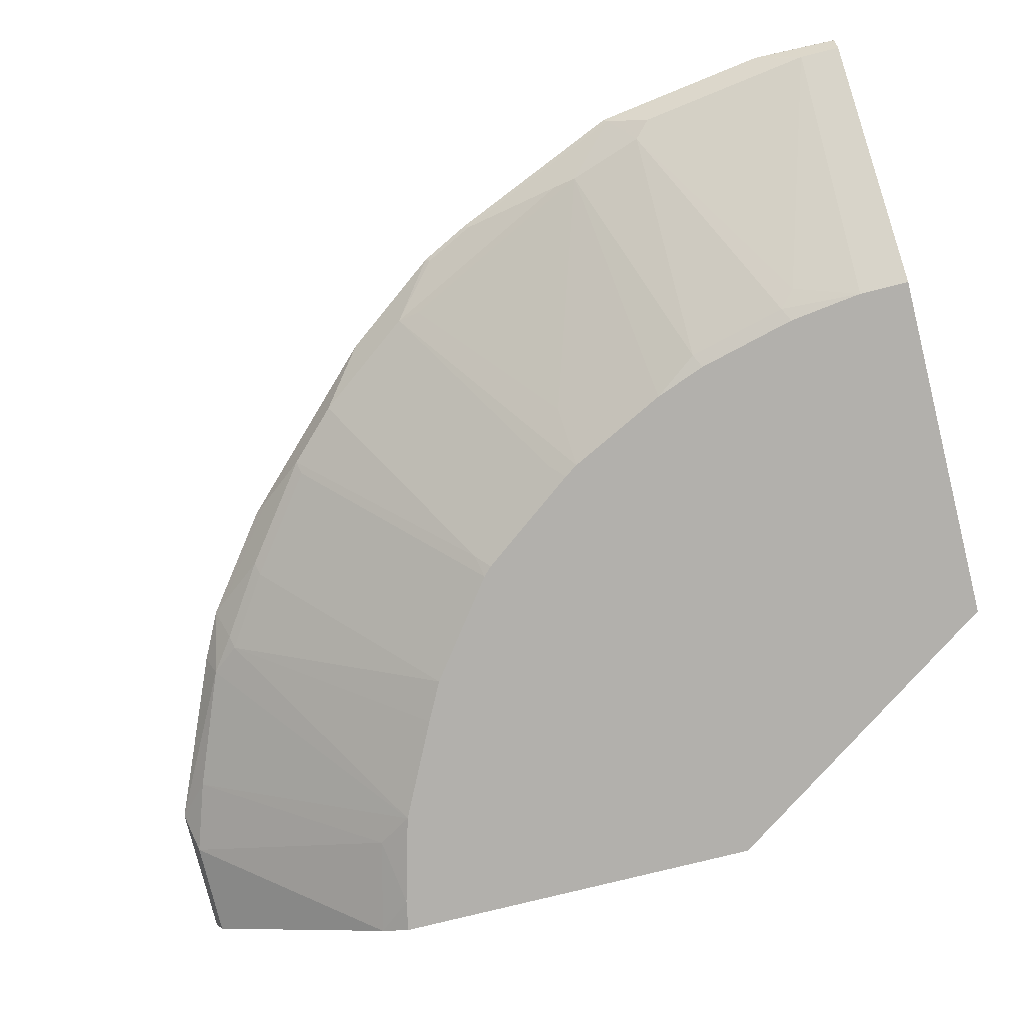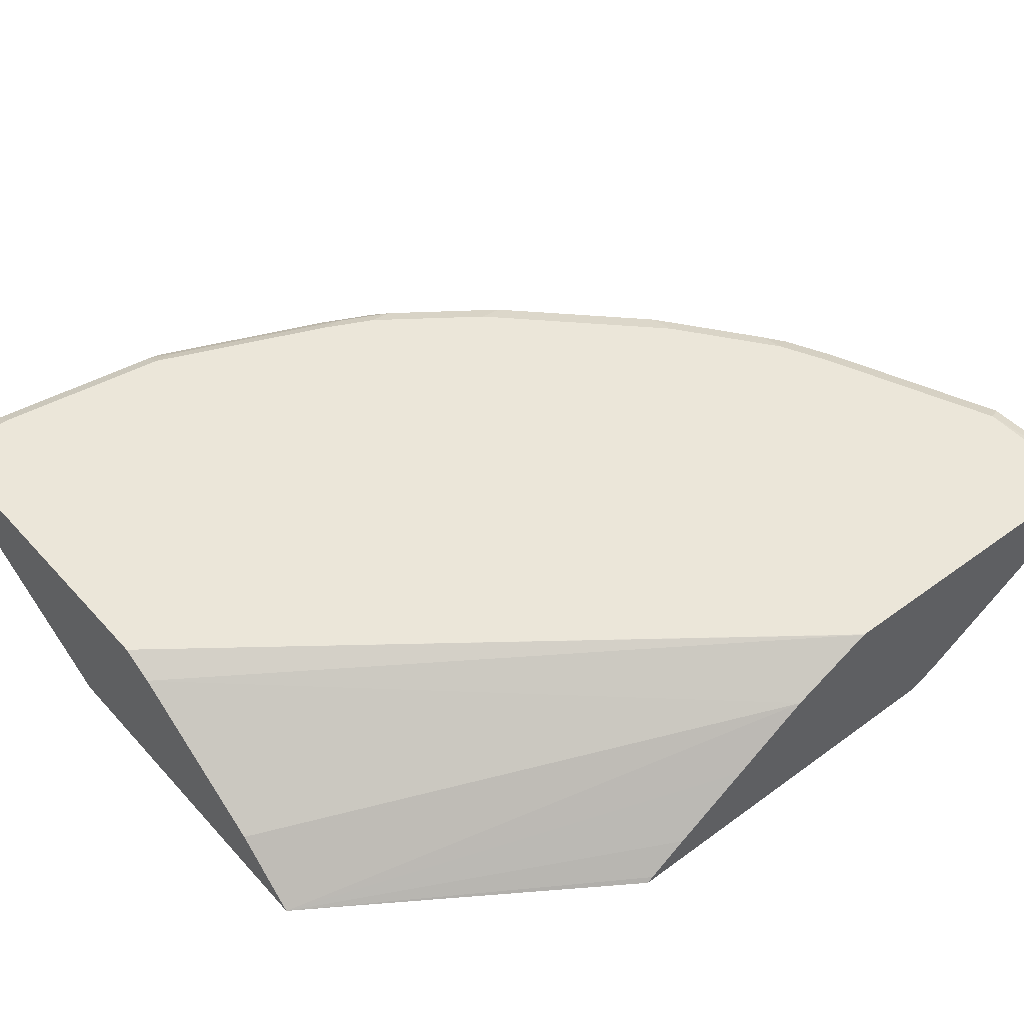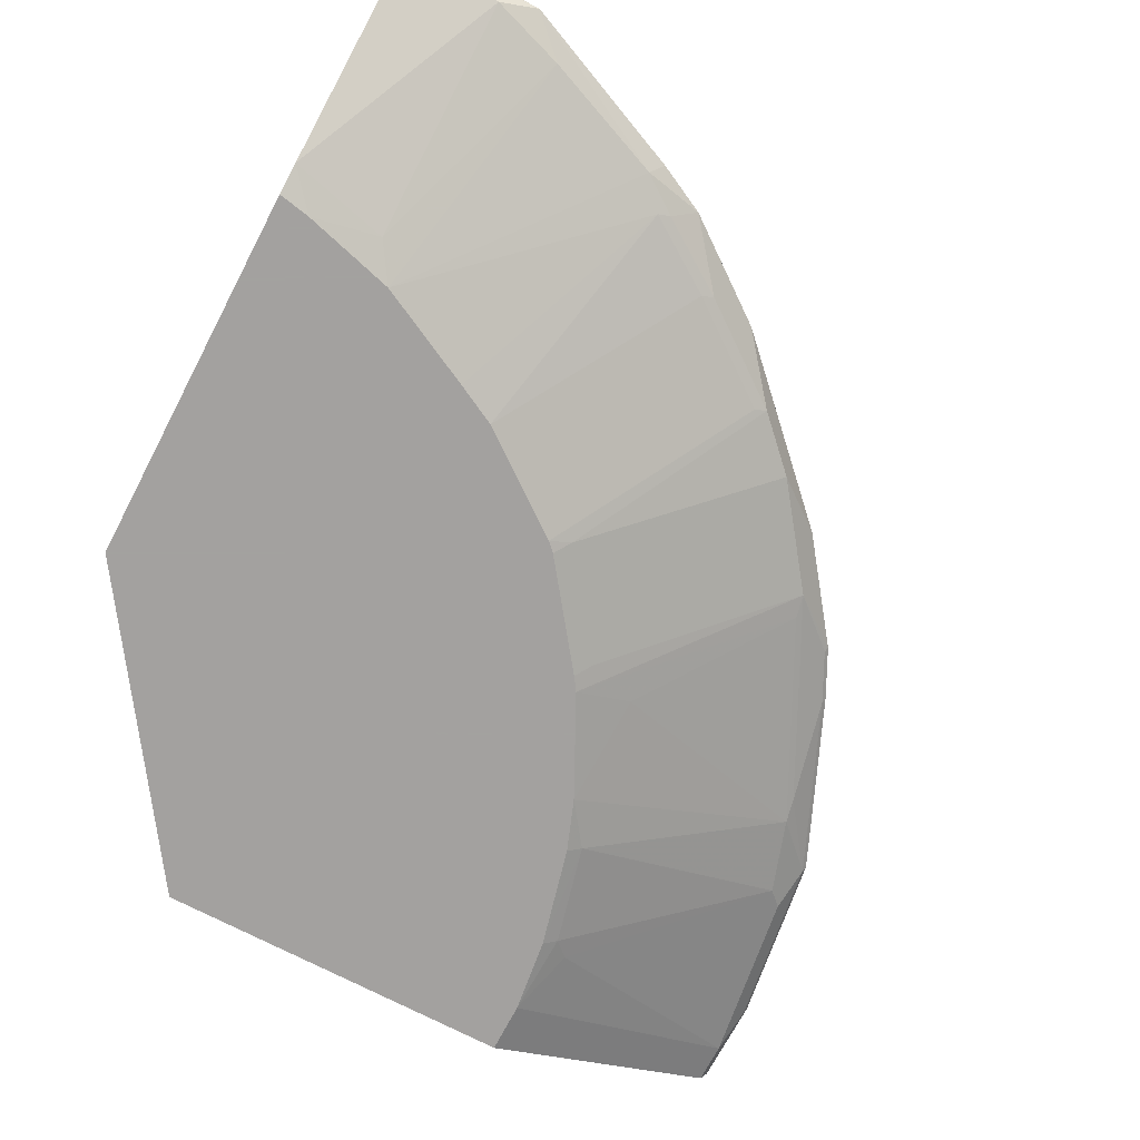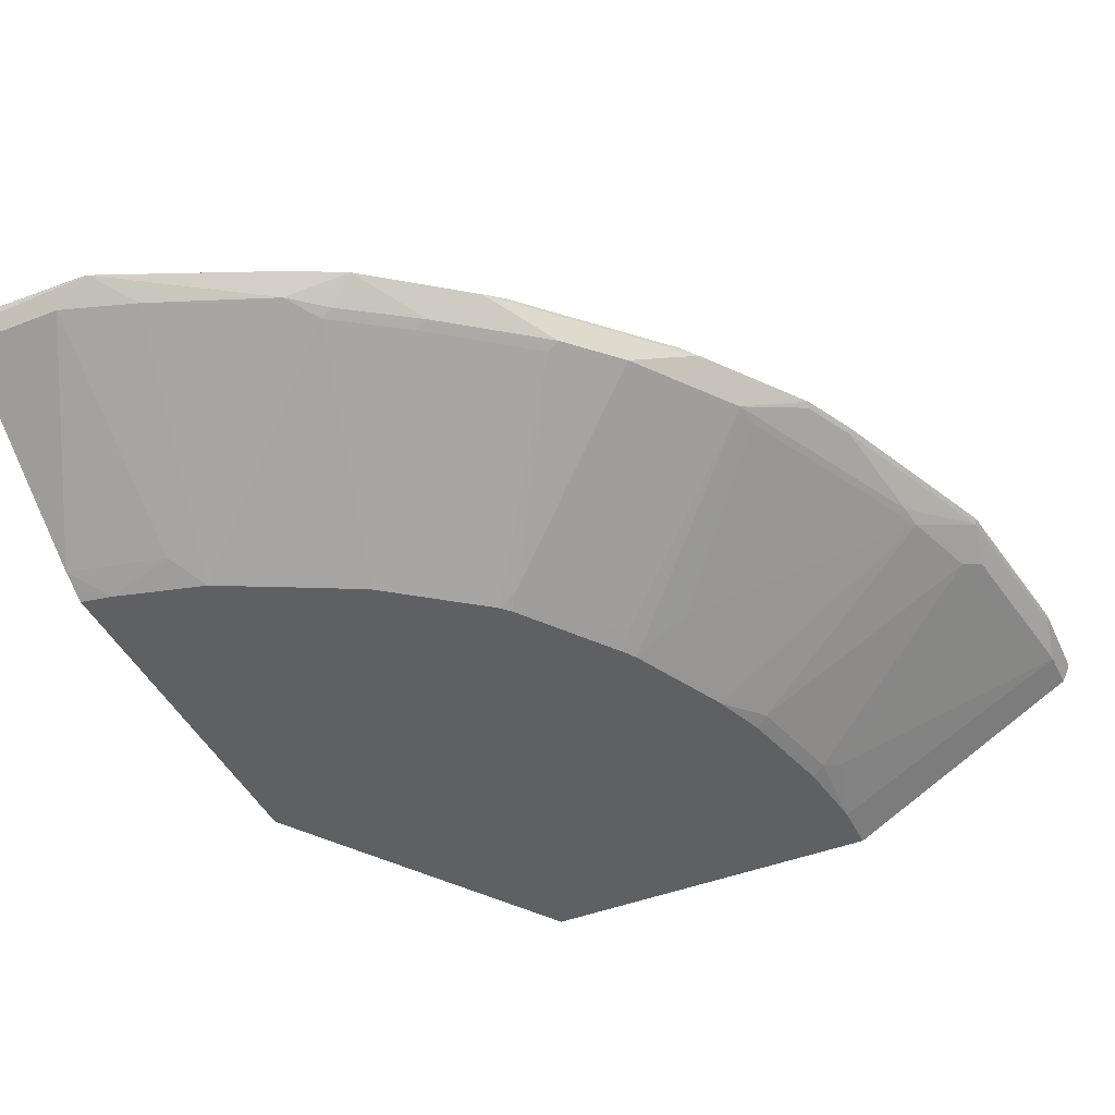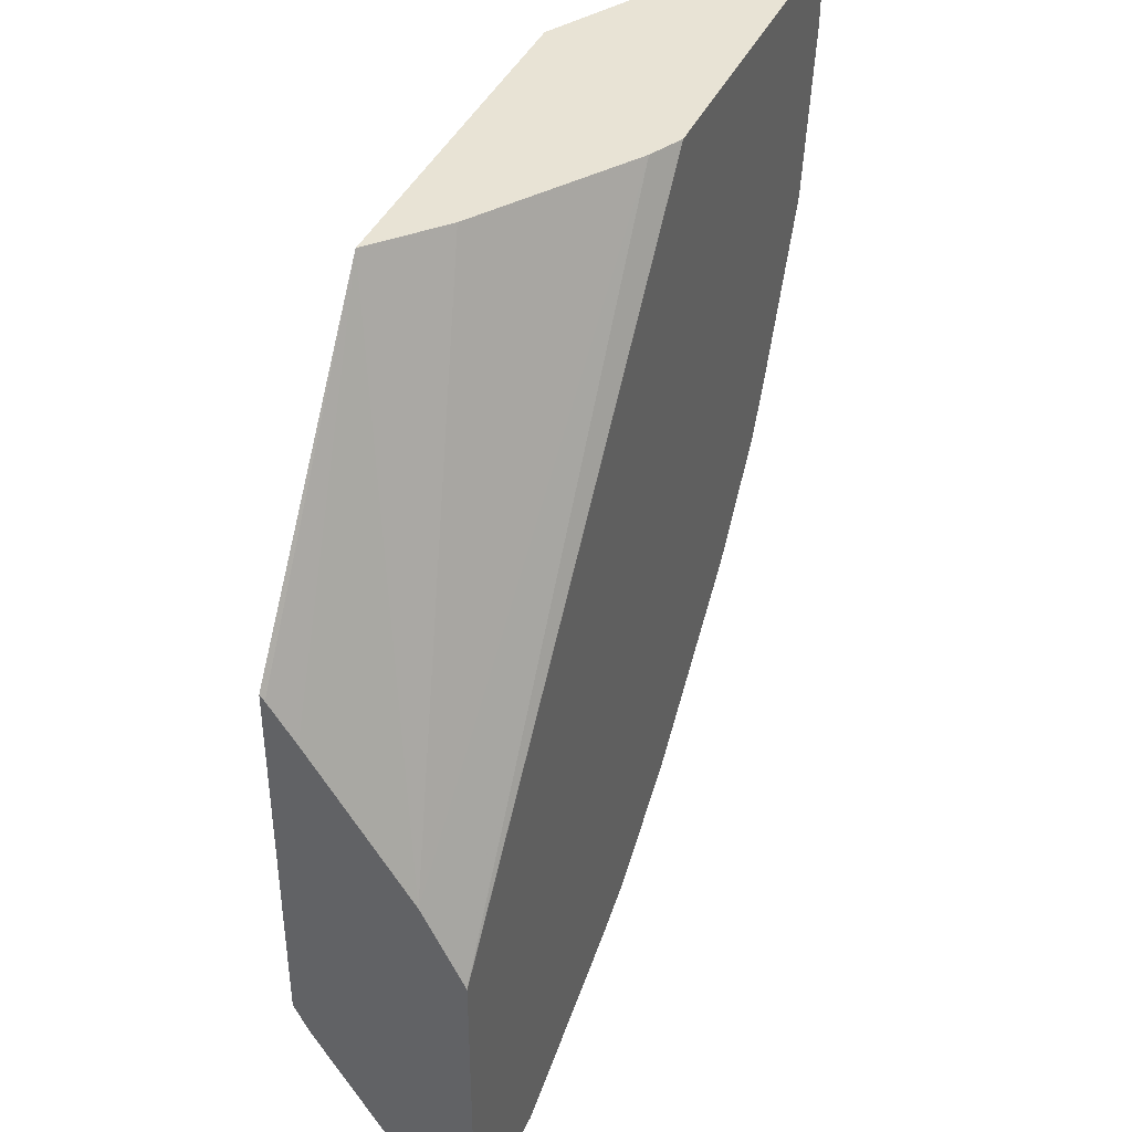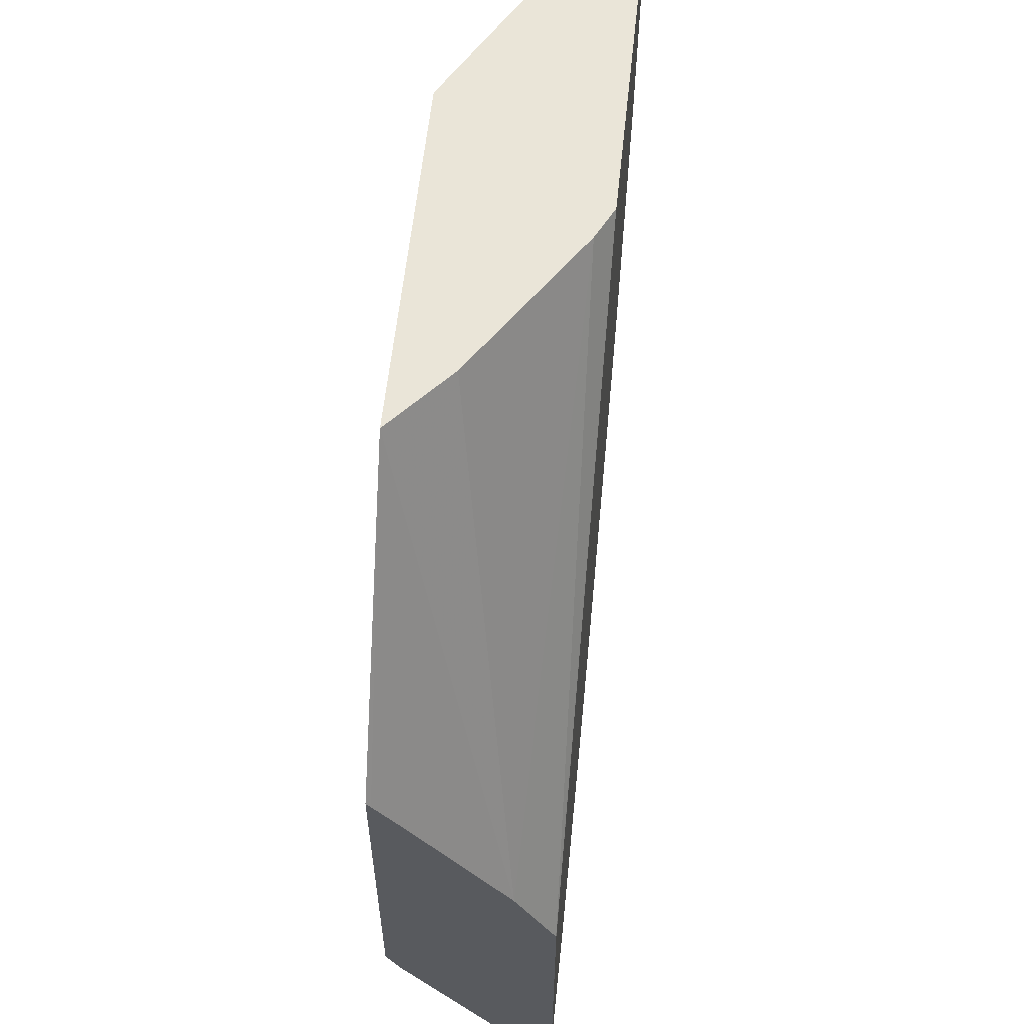
<metadata>
{"format":"obj","ext":"obj","renderer":"f3d","projection":"perspective","resolution":1024,"background":"white","views":[{"elev":-78.6,"azim":-76.1,"up":"+Y"},{"elev":47.8,"azim":50.4,"up":"+Y"},{"elev":-72.3,"azim":152.4,"up":"+Y"},{"elev":-44.0,"azim":-155.3,"up":"+Y"},{"elev":41.1,"azim":113.4,"up":"+Z"},{"elev":59.0,"azim":96.0,"up":"+Z"}]}
</metadata>
<code>
v -0.622 0.7497 -0.0577
v -0.6206 0.747 -0.05497
v -0.6151 0.736 -0.0275
v -0.6151 0.736 -0.0007429
v -0.6182 0.7422 -0.0007429
v -0.6206 0.747 -0.0007429
v -0.6206 0.7525 -0.0007429
v -0.6206 0.7525 -0.04947
v -0.6041 0.7525 -0.1648
v -0.6055 0.7497 -0.173
v -0.6041 0.747 -0.1703
v -0.6041 0.7305 -0.03846
v -0.4669 0.6536 -0.07694
v -0.4537 0.6438 -0.03407
v -0.4998 0.6701 -0.01099
v -0.5987 0.736 -0.1428
v -0.5877 0.7305 -0.1538
v -0.4998 0.6701 -0.0007429
v -0.6201 0.7527 -0.0007429
v -0.6096 0.758 -0.04947
v -0.5932 0.758 -0.1648
v -0.5952 0.7539 -0.1813
v -0.5561 0.7497 -0.2884
v -0.5547 0.747 -0.2856
v -0.5685 0.7333 -0.2184
v -0.5712 0.7305 -0.2033
v -0.4558 0.6481 -0.08789
v -0.4537 0.6438 -0.0007429
v -0.4471 0.6438 -0.08351
v -0.4394 0.6481 -0.1538
v -0.6096 0.758 -0.0007429
v -0.5438 0.758 -0.2801
v -0.5458 0.7539 -0.2966
v -0.5396 0.7497 -0.3213
v -0.5382 0.747 -0.3186
v -0.5025 0.7333 -0.3501
v -0.552 0.7333 -0.2513
v -0.5218 0.7305 -0.3022
v -0.4229 0.6646 -0.2527
v -0.4179 0.6438 -0.1833
v -0.2165 0.6438 -0.0007429
v -0.4306 0.6438 -0.1495
v -0.425 0.6438 -0.1645
v -0.3789 0.758 -0.0007429
v -0.5272 0.758 -0.313
v -0.5293 0.7539 -0.3295
v -0.4902 0.7497 -0.3872
v -0.4531 0.7333 -0.4161
v -0.3872 0.6509 -0.2678
v -0.385 0.6438 -0.2493
v -0.5053 0.7305 -0.335
v -0.2582 0.6811 -0.0007429
v -0.08286 0.6438 -0.1958
v -0.08286 0.6468 -0.1996
v -0.08286 0.6646 -0.2249
v -0.08286 0.6975 -0.2744
v -0.08286 0.7304 -0.3237
v -0.357 0.747 -0.0007429
v -0.08286 0.7579 -0.3784
v -0.08286 0.758 -0.3789
v -0.4778 0.758 -0.3789
v -0.4799 0.7539 -0.3955
v -0.4037 0.7497 -0.4737
v -0.3378 0.6509 -0.3336
v -0.3955 0.7456 -0.4799
v -0.4202 0.7333 -0.449
v -0.3789 0.6438 -0.2582
v -0.3296 0.6438 -0.3241
v -0.08286 0.6438 -0.4469
v -0.08286 0.7525 -0.3677
v -0.08286 0.758 -0.5932
v -0.4119 0.758 -0.4449
v -0.4305 0.7539 -0.4449
v -0.3872 0.7497 -0.4902
v -0.4119 0.7291 -0.4469
v -0.3236 0.6438 -0.3301
v -0.3296 0.7456 -0.5293
v -0.3542 0.7333 -0.4984
v -0.3461 0.7291 -0.4963
v -0.104 0.6438 -0.4429
v -0.08286 0.6438 -0.4471
v -0.08286 0.7528 -0.6056
v -0.1648 0.758 -0.5932
v -0.3955 0.758 -0.4614
v -0.3975 0.7539 -0.4778
v -0.3214 0.7497 -0.5396
v -0.2577 0.6438 -0.3795
v -0.3048 0.7333 -0.5314
v -0.2966 0.7291 -0.5293
v -0.1483 0.6536 -0.4503
v -0.08286 0.6535 -0.4663
v -0.08286 0.6481 -0.4556
v -0.1648 0.6438 -0.4264
v -0.08286 0.747 -0.6042
v -0.1731 0.7497 -0.6055
v -0.1703 0.7525 -0.6042
v -0.2801 0.758 -0.5438
v -0.3789 0.758 -0.4778
v -0.3131 0.758 -0.5272
v -0.3317 0.7539 -0.5272
v -0.3186 0.7525 -0.5383
v -0.2884 0.7497 -0.5561
v -0.2801 0.736 -0.5492
v -0.2307 0.6438 -0.3934
v -0.1978 0.736 -0.5822
v -0.1483 0.736 -0.5986
v -0.08286 0.736 -0.5986
v -0.1648 0.747 -0.6042
v -0.2856 0.7525 -0.5547
f 53 70 57
f 53 56 55
f 53 55 54
f 53 57 56
f 53 82 71
f 53 60 59
f 53 94 82
f 53 71 60
f 57 70 58
f 53 59 70
f 58 70 59
f 38 51 39
f 62 72 73
f 62 73 63
f 63 73 85
f 63 85 74
f 63 74 65
f 64 66 75
f 64 75 76
f 64 76 68
f 53 107 94
f 65 74 86
f 65 86 77
f 61 72 62
f 53 91 107
f 39 51 50
f 53 81 92
f 36 38 37
f 65 77 66
f 39 50 40
f 41 53 54
f 41 54 55
f 41 55 56
f 41 56 57
f 41 57 52
f 44 58 59
f 44 59 60
f 45 61 62
f 45 62 46
f 47 62 63
f 47 63 48
f 48 64 49
f 48 63 65
f 48 65 66
f 48 66 64
f 49 67 50
f 49 64 68
f 49 68 67
f 52 57 58
f 53 69 81
f 53 92 91
f 66 77 78
f 95 102 109
f 66 79 75
f 86 102 103
f 86 103 88
f 87 89 104
f 88 103 89
f 89 103 93
f 89 93 104
f 90 93 105
f 90 105 106
f 90 106 91
f 91 106 107
f 93 103 105
f 94 107 106
f 94 106 108
f 94 108 95
f 95 108 106
f 95 106 105
f 95 105 103
f 95 103 102
f 95 109 96
f 97 109 101
f 97 101 99
f 36 51 38
f 99 101 100
f 86 109 102
f 86 101 109
f 86 100 101
f 85 99 100
f 69 80 81
f 71 82 83
f 72 84 85
f 72 85 73
f 74 85 100
f 74 100 86
f 75 79 76
f 76 79 87
f 77 86 88
f 77 88 78
f 78 88 79
f 66 78 79
f 79 88 89
f 80 90 91
f 80 91 92
f 80 92 81
f 80 93 90
f 82 94 95
f 82 95 96
f 82 96 83
f 83 96 109
f 83 109 97
f 84 98 85
f 85 98 99
f 79 89 87
f 36 50 51
f 14 76 87
f 36 48 49
f 4 7 6
f 4 6 5
f 7 19 8
f 8 19 20
f 8 20 21
f 8 21 9
f 9 21 22
f 9 22 10
f 10 22 33
f 10 33 23
f 10 23 11
f 11 23 24
f 11 24 25
f 11 25 26
f 11 26 17
f 11 17 16
f 12 17 13
f 13 27 14
f 13 17 27
f 14 28 18
f 14 18 15
f 14 27 29
f 14 29 42
f 4 19 7
f 14 42 43
f 4 31 19
f 4 58 44
f 36 49 50
f 1 3 4
f 1 4 5
f 1 5 6
f 1 6 7
f 1 7 8
f 1 8 9
f 1 9 10
f 1 10 11
f 1 11 2
f 2 11 16
f 2 16 3
f 3 12 13
f 3 13 14
f 3 14 15
f 3 15 18
f 3 18 4
f 3 16 17
f 3 17 12
f 4 18 28
f 4 28 41
f 4 41 52
f 4 52 58
f 4 44 31
f 14 43 40
f 1 2 3
f 14 50 67
f 23 33 46
f 23 46 34
f 23 34 35
f 23 35 24
f 24 35 36
f 24 36 37
f 24 37 25
f 25 37 38
f 25 38 26
f 14 40 50
f 26 40 30
f 26 38 39
f 27 30 29
f 29 30 42
f 30 40 43
f 30 43 42
f 32 45 33
f 33 45 46
f 34 46 62
f 34 62 47
f 34 47 36
f 34 36 35
f 36 47 48
f 21 33 22
f 21 32 33
f 26 39 40
f 20 45 32
f 14 67 68
f 20 32 21
f 14 68 76
f 14 87 104
f 14 104 93
f 14 93 80
f 14 80 69
f 14 53 41
f 14 41 28
f 17 26 30
f 17 30 27
f 14 69 53
f 20 31 44
f 20 61 45
f 19 31 20
f 20 84 72
f 20 98 84
f 20 99 98
f 20 72 61
f 20 83 97
f 20 71 83
f 20 60 71
f 20 44 60
f 20 97 99

</code>
